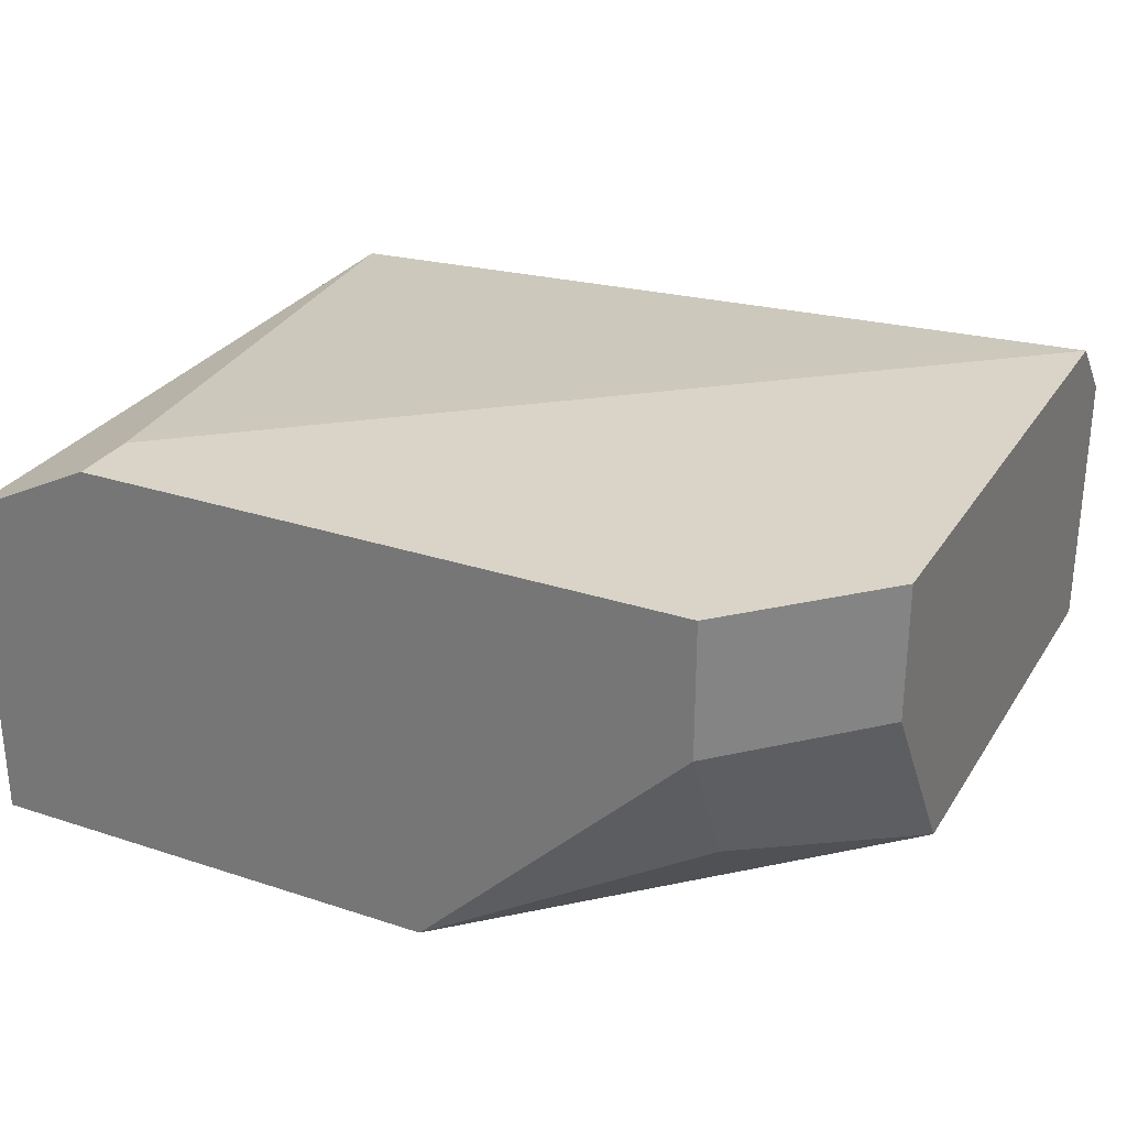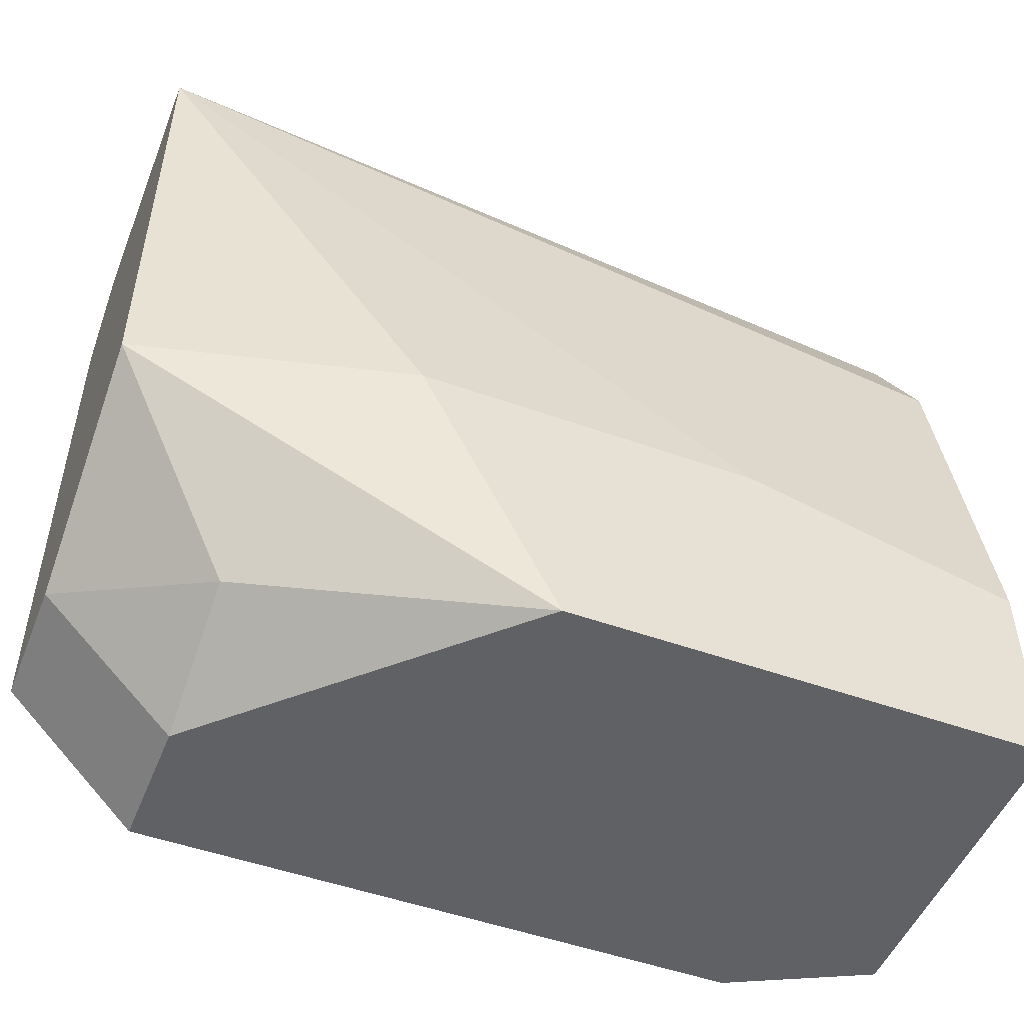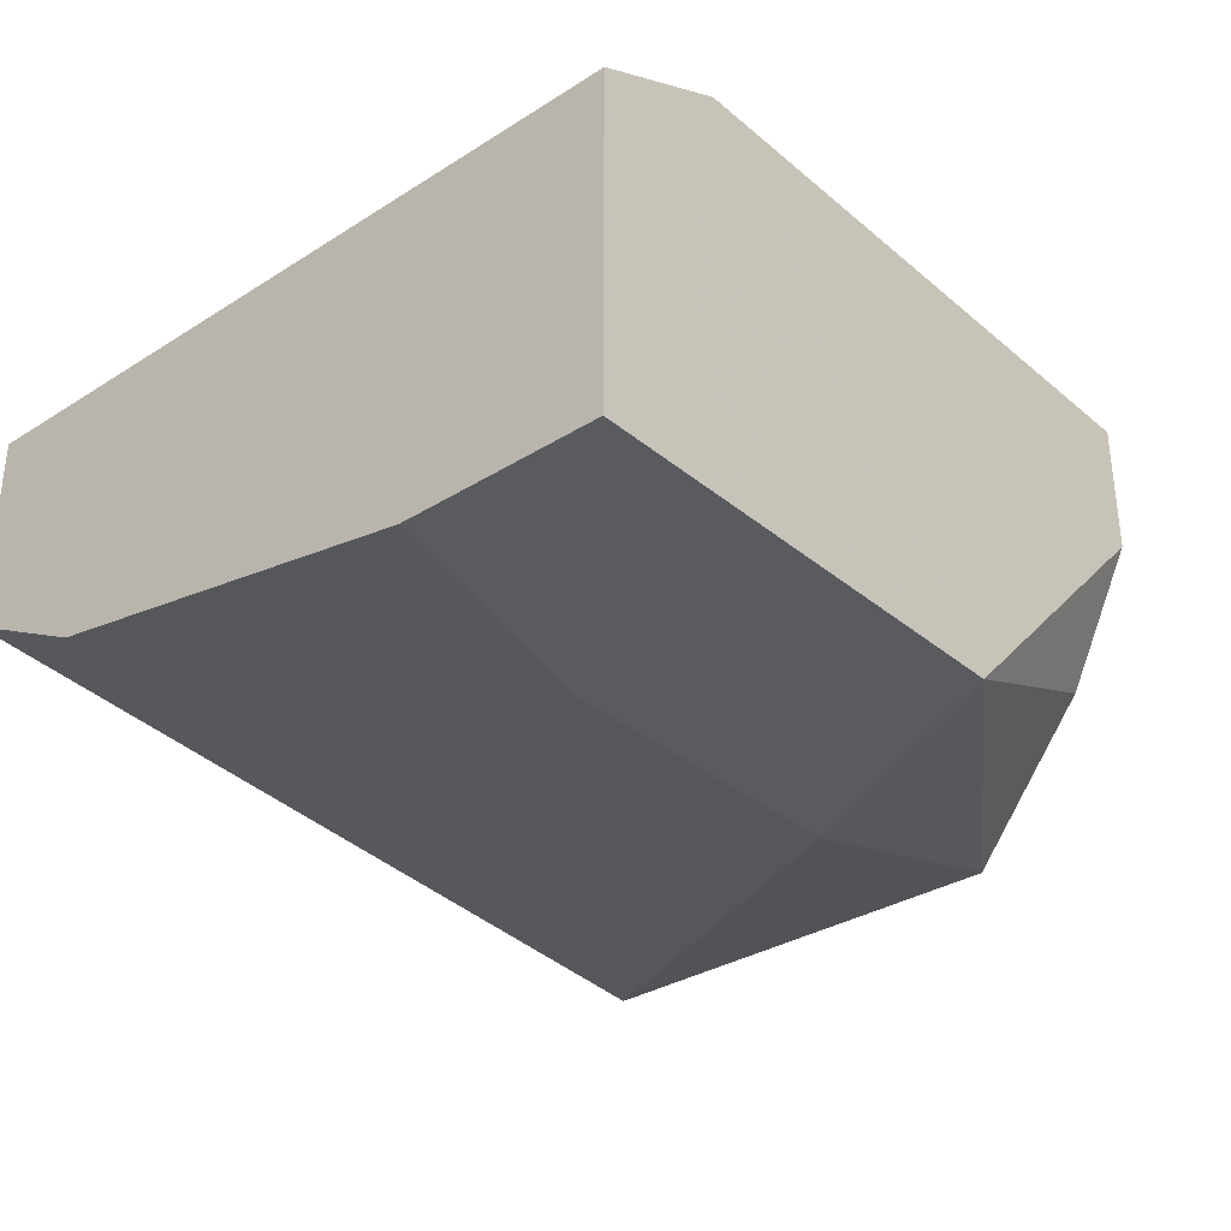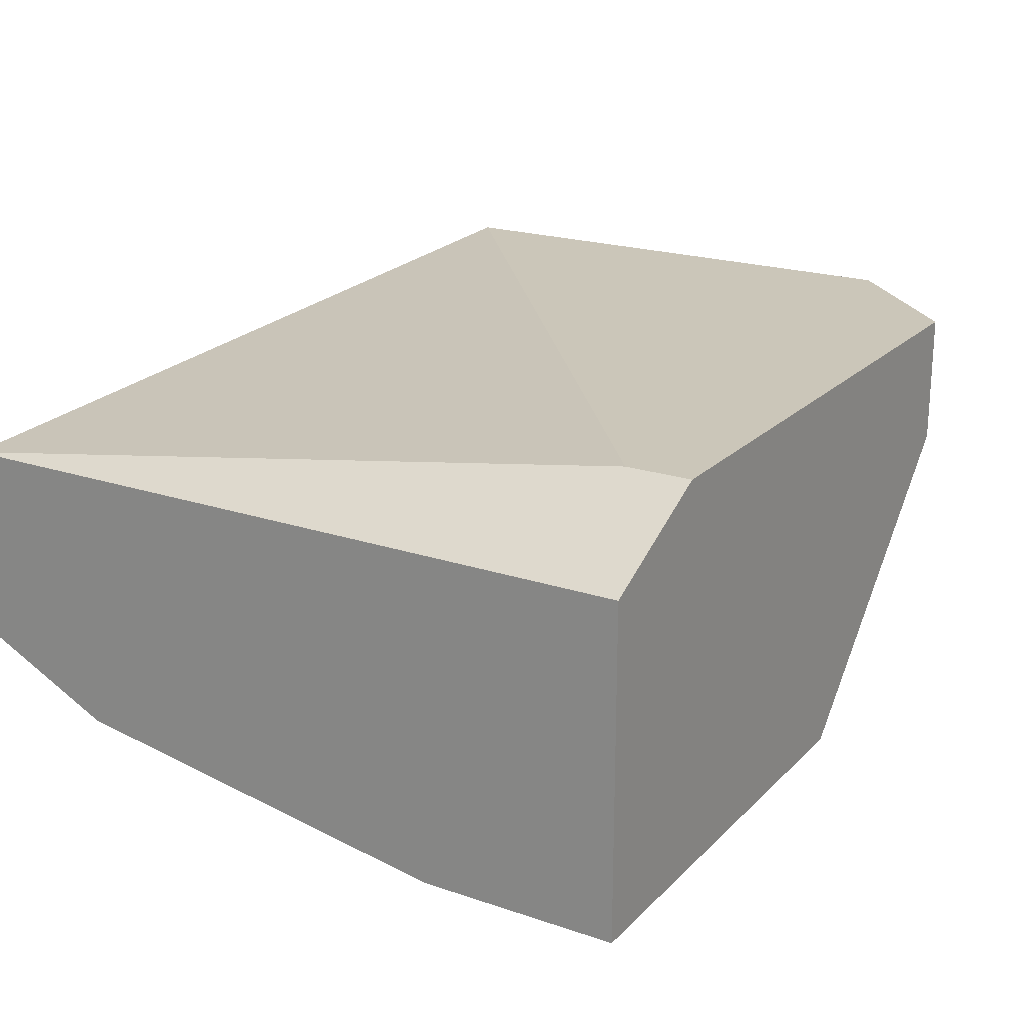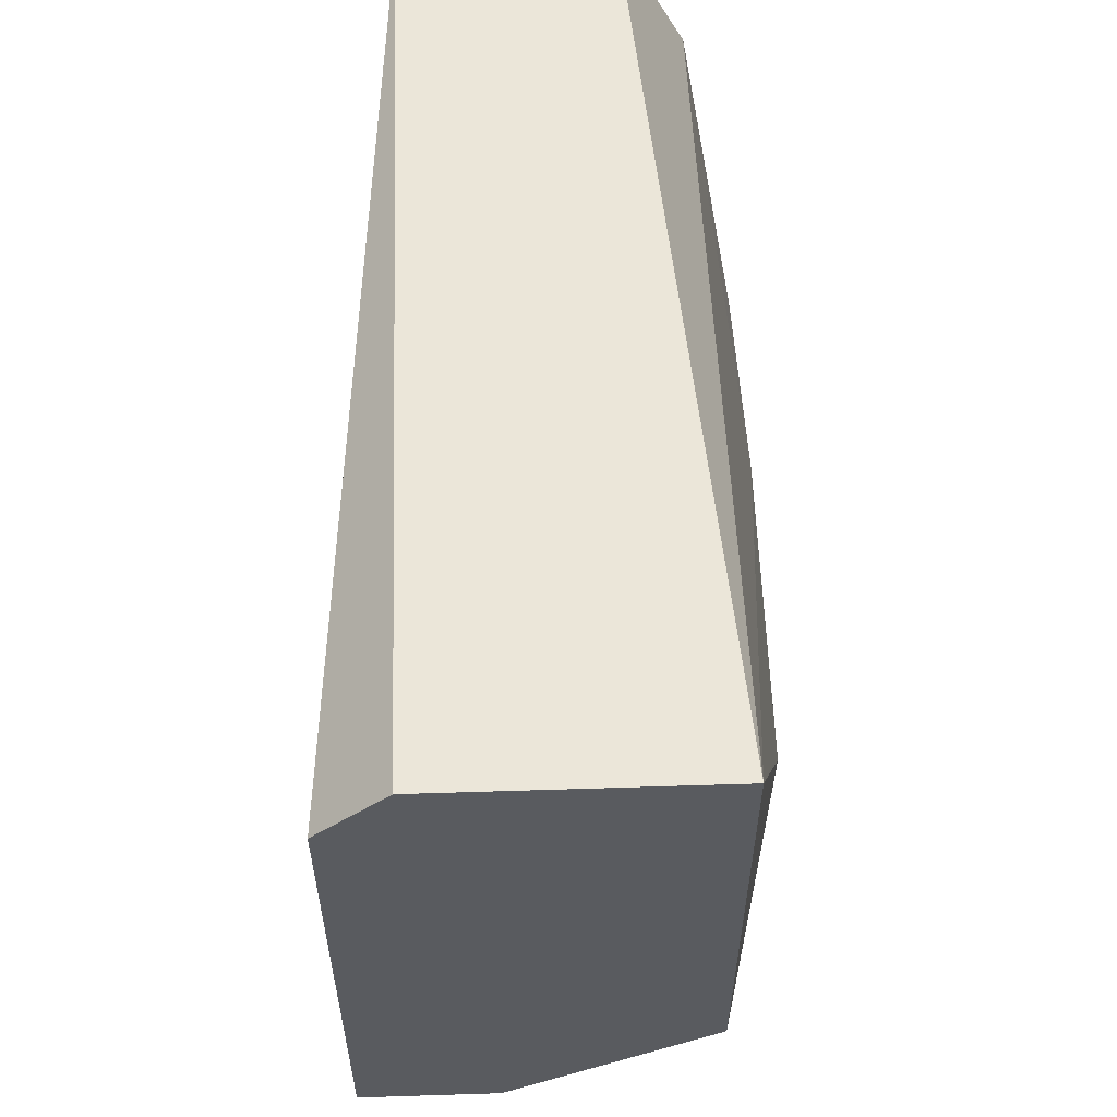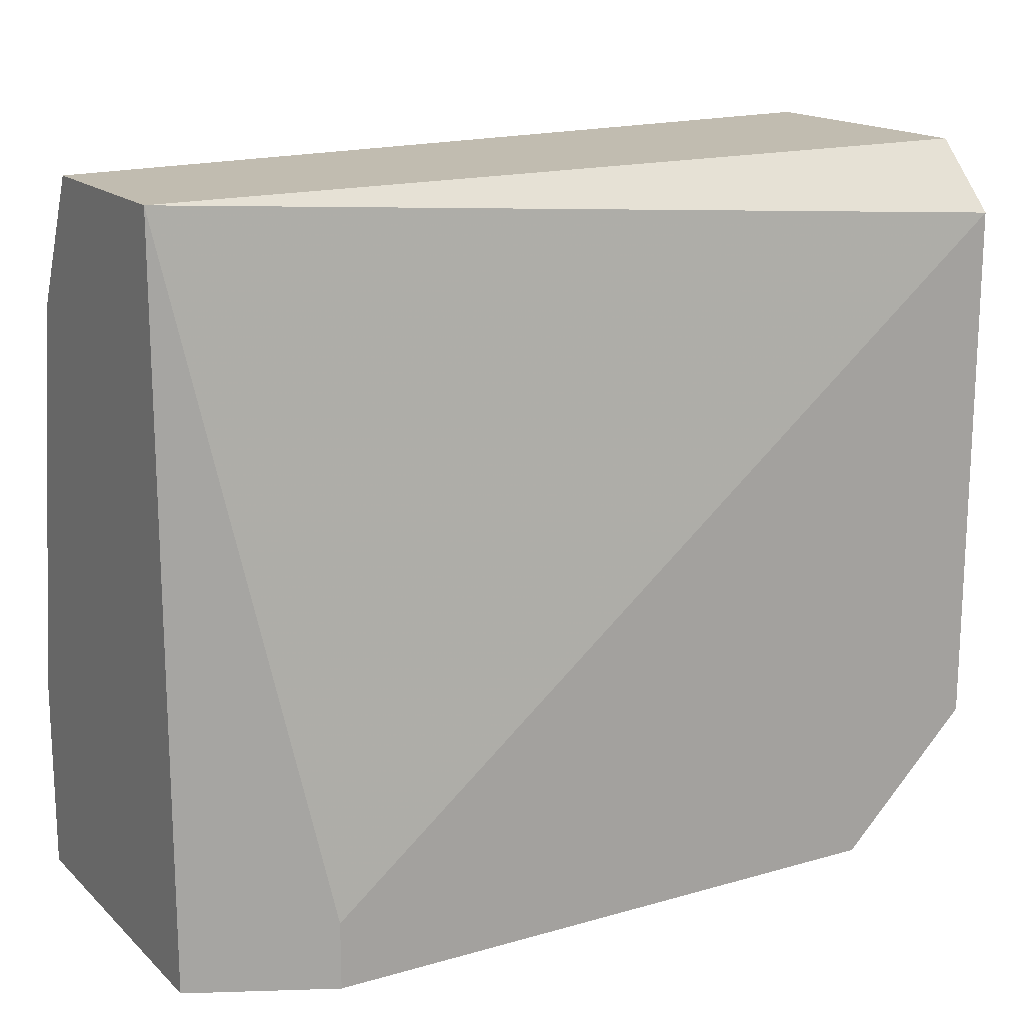
<metadata>
{"format":"obj","ext":"obj","renderer":"f3d","projection":"perspective","resolution":1024,"background":"white","views":[{"elev":28.6,"azim":26.3,"up":"+Z"},{"elev":-50.1,"azim":158.5,"up":"+Y"},{"elev":-32.7,"azim":-48.9,"up":"+Z"},{"elev":20.8,"azim":-58.8,"up":"+Z"},{"elev":57.2,"azim":88.1,"up":"+Y"},{"elev":16.6,"azim":-30.2,"up":"+Y"}]}
</metadata>
<code>
v 0.005443 -0.01107 -0.02359
v 0.009867 -0.009597 -0.01917
v 0.009867 -0.009597 -0.02064
v 0.009867 -0.003701 -0.01917
v 0.009867 -0.008124 -0.02285
v 0.009867 -0.002963 -0.01991
v 0.009867 -0.002963 -0.02285
v 0.003232 -0.008124 -0.02359
v 0.000283 -0.00886 -0.02359
v 0.000283 -0.004438 -0.02285
v 0.000283 -0.002963 -0.01991
v 0.000283 -0.002963 -0.02212
v 0.000283 -0.01107 -0.01991
v 0.000283 -0.01107 -0.02359
v 0.001758 -0.01107 -0.01917
v 0.001758 -0.01034 -0.01917
v 0.008391 -0.01107 -0.01917
v 0.008391 -0.01107 -0.02064
v 0.008391 -0.01034 -0.02212
v 0.006917 -0.008124 -0.02359
f 19 1 5
f 5 1 20
f 9 1 14
f 1 9 20
f 1 13 14
f 1 15 13
f 15 1 17
f 17 1 18
f 1 19 18
f 5 2 3
f 2 18 3
f 7 4 2
f 4 15 2
f 7 2 5
f 2 15 17
f 2 17 18
f 19 5 3
f 18 19 3
f 6 4 7
f 4 6 11
f 4 11 16
f 15 4 16
f 7 5 20
f 11 6 7
f 10 7 8
f 7 20 8
f 12 7 10
f 11 7 12
f 9 10 8
f 20 9 8
f 9 12 10
f 9 11 12
f 11 9 13
f 13 9 14
f 15 11 13
f 11 15 16

</code>
